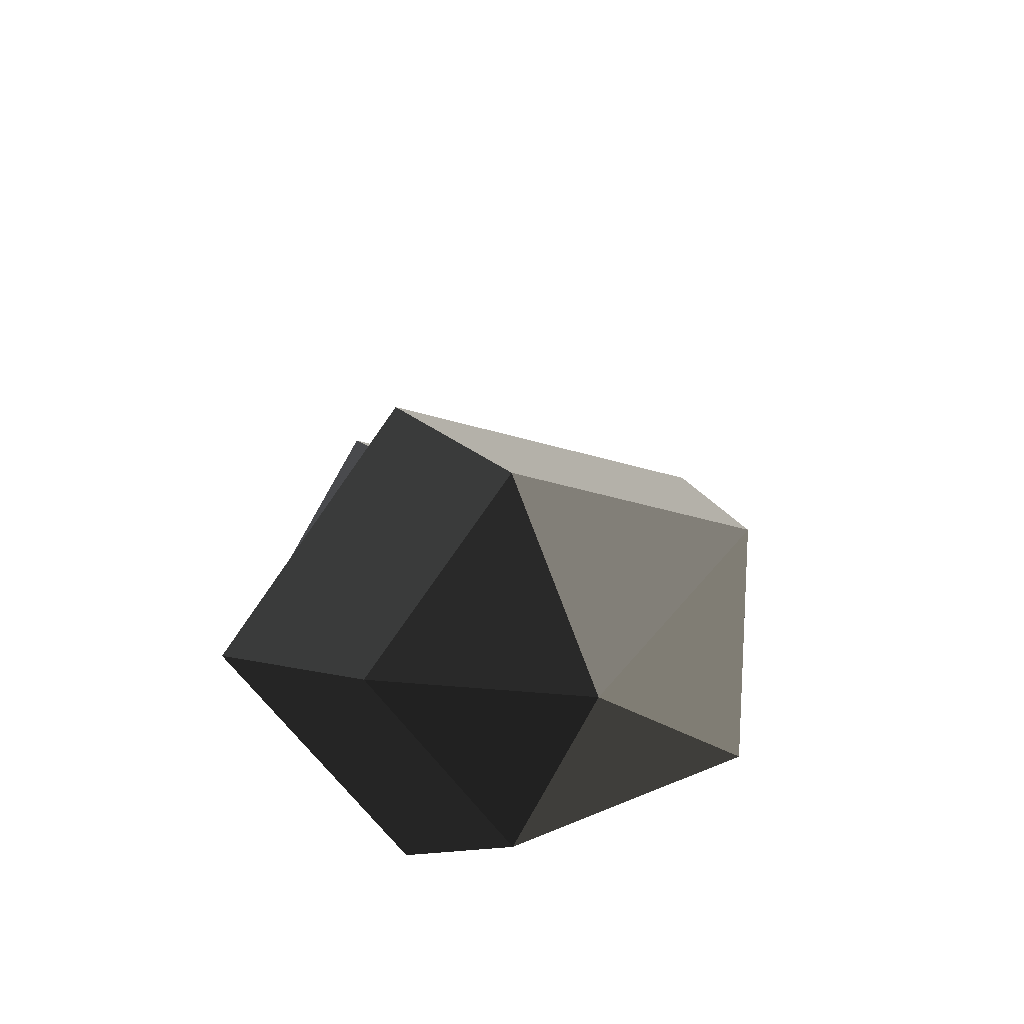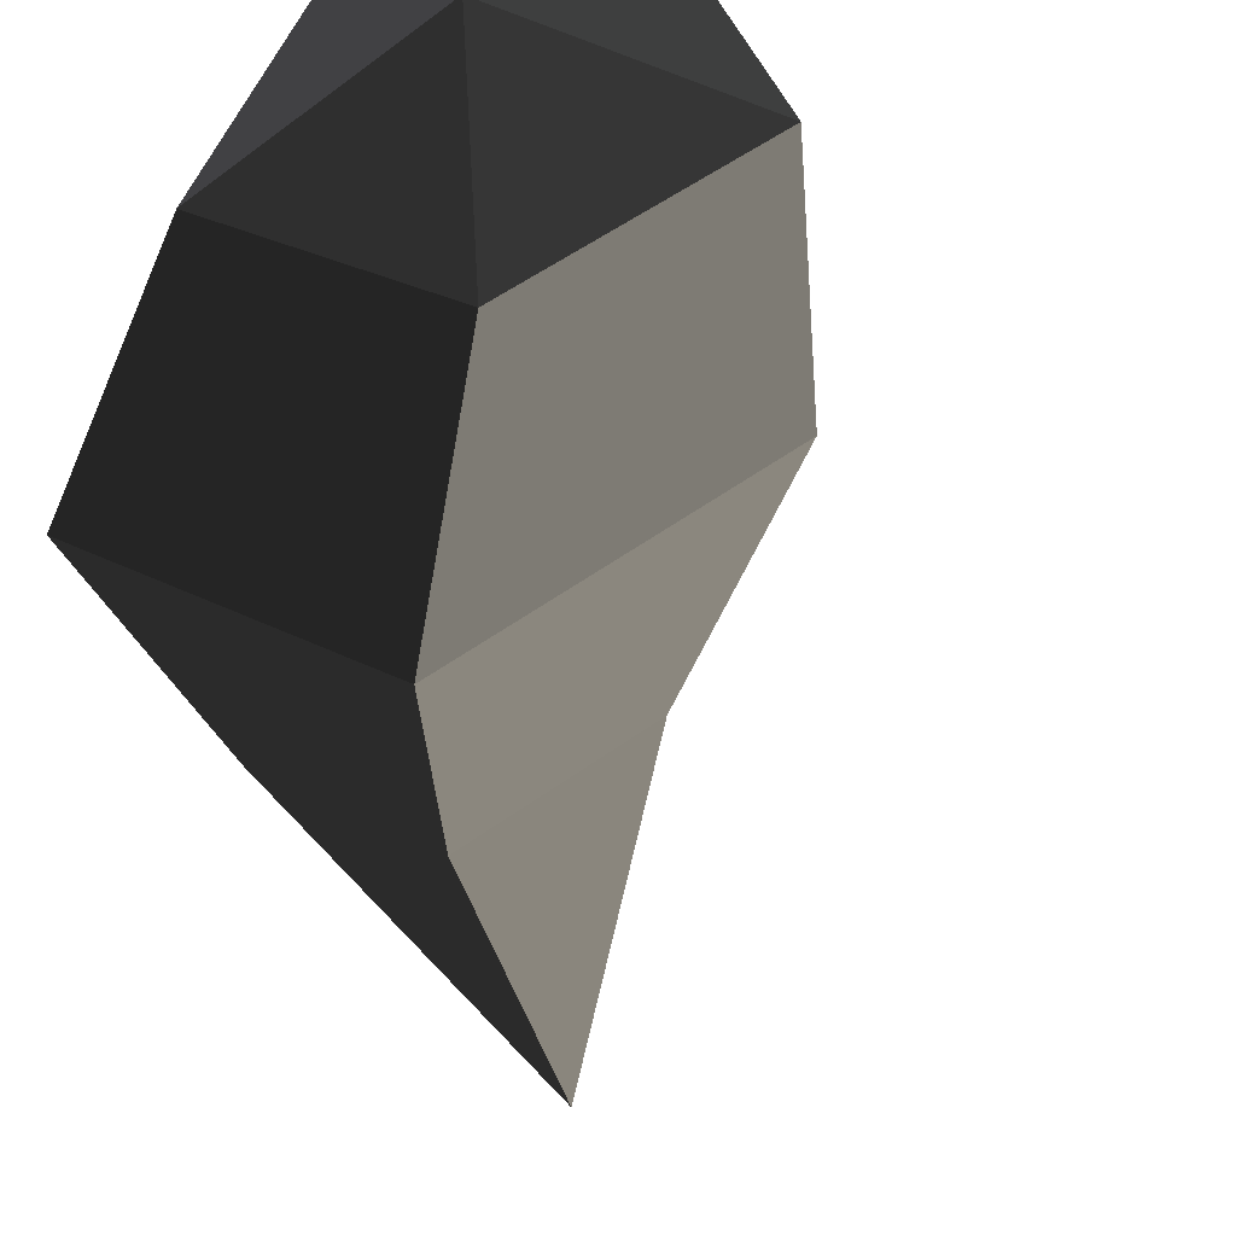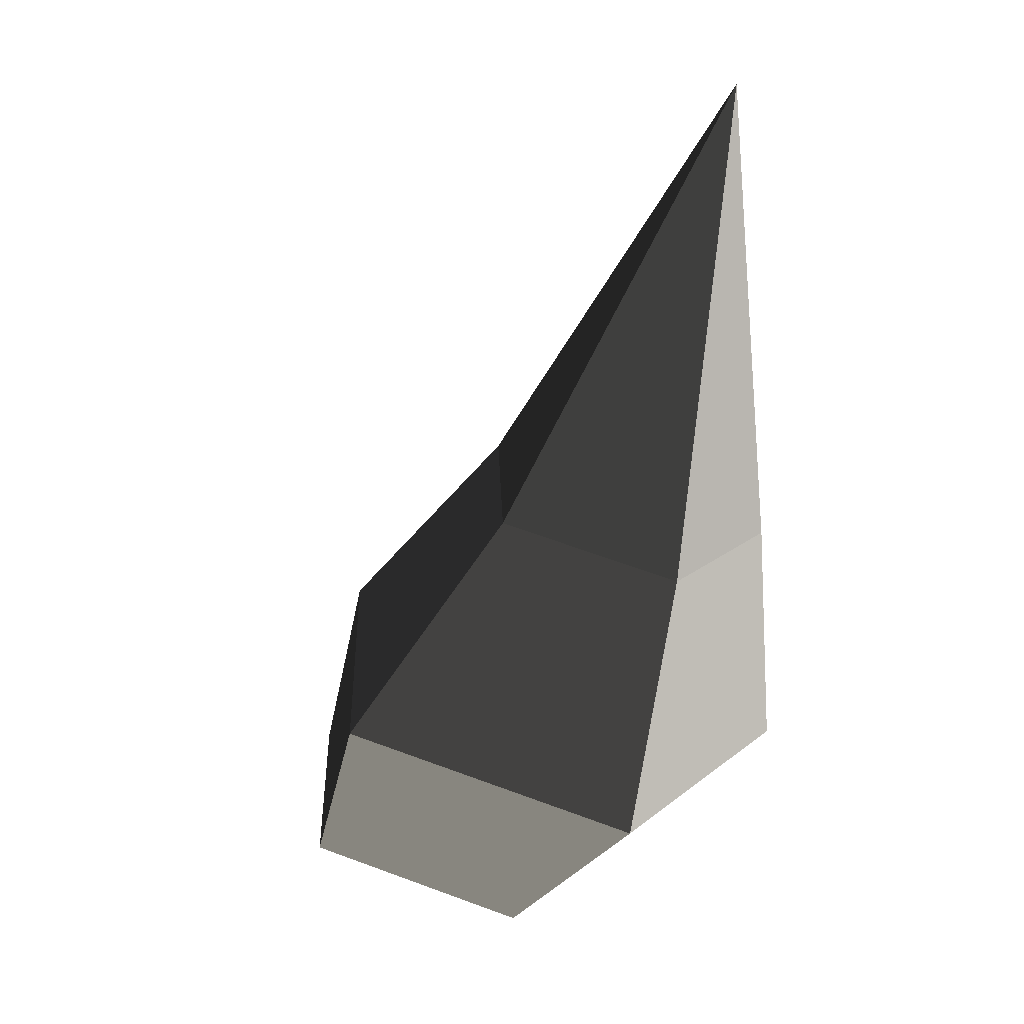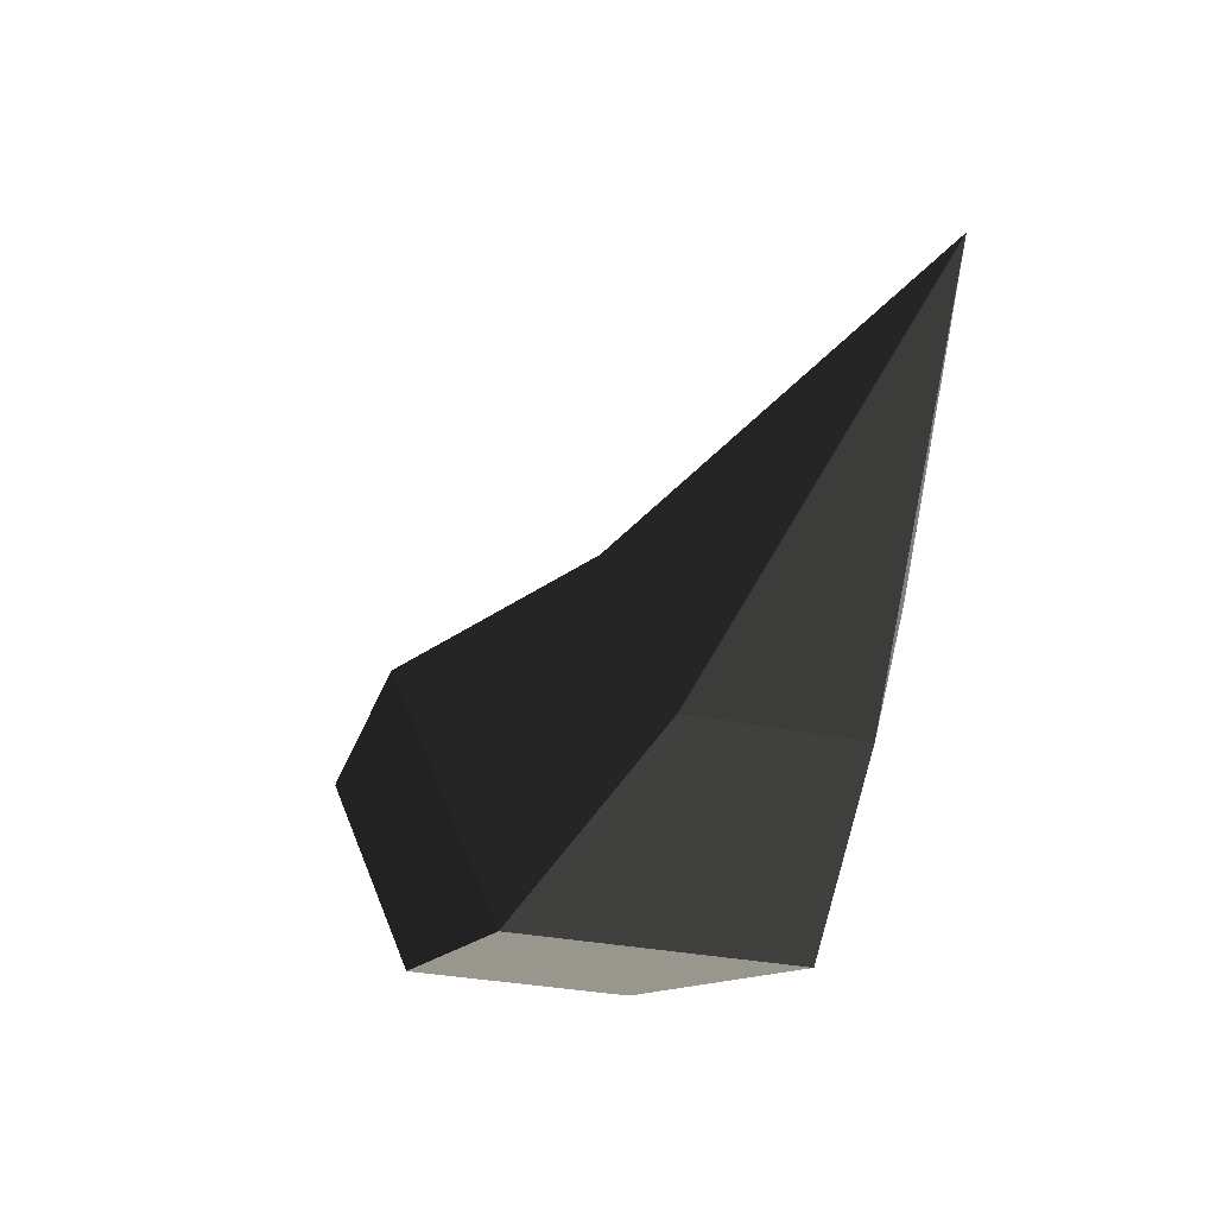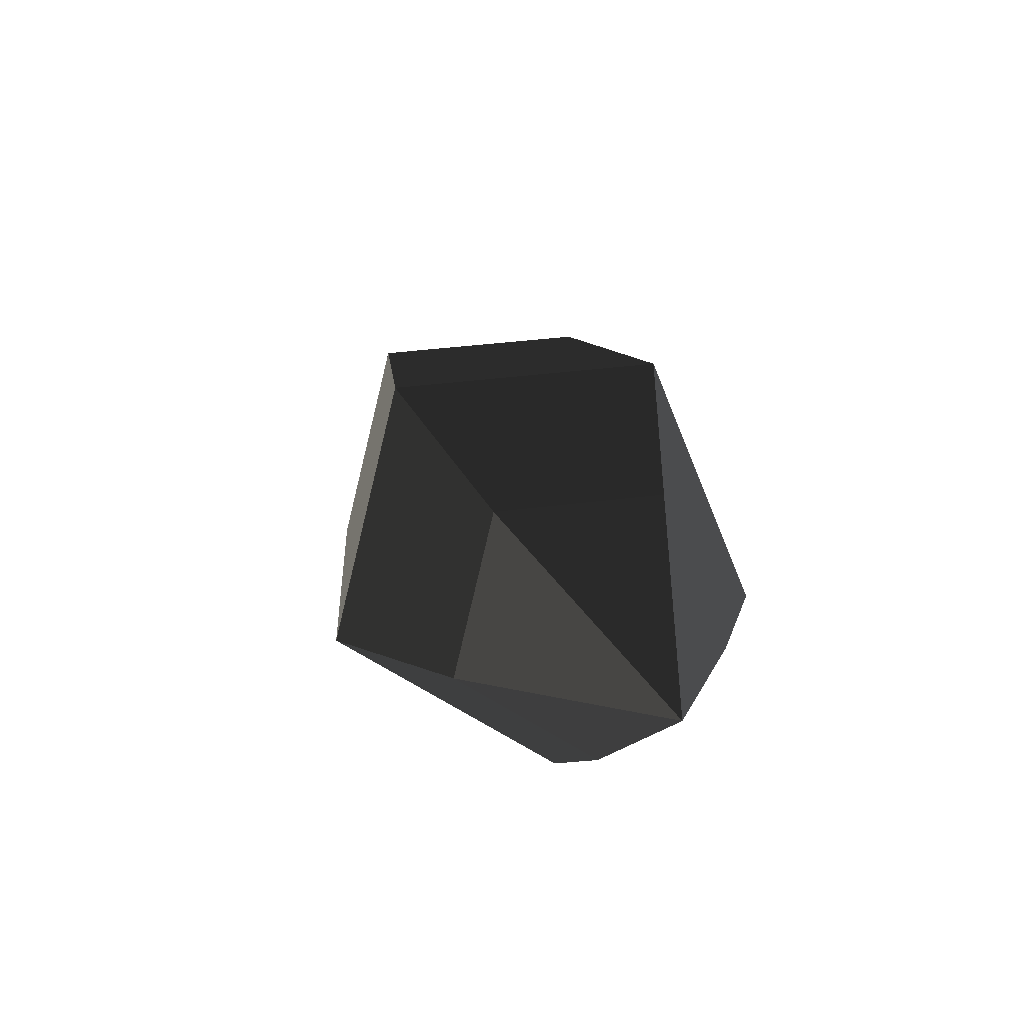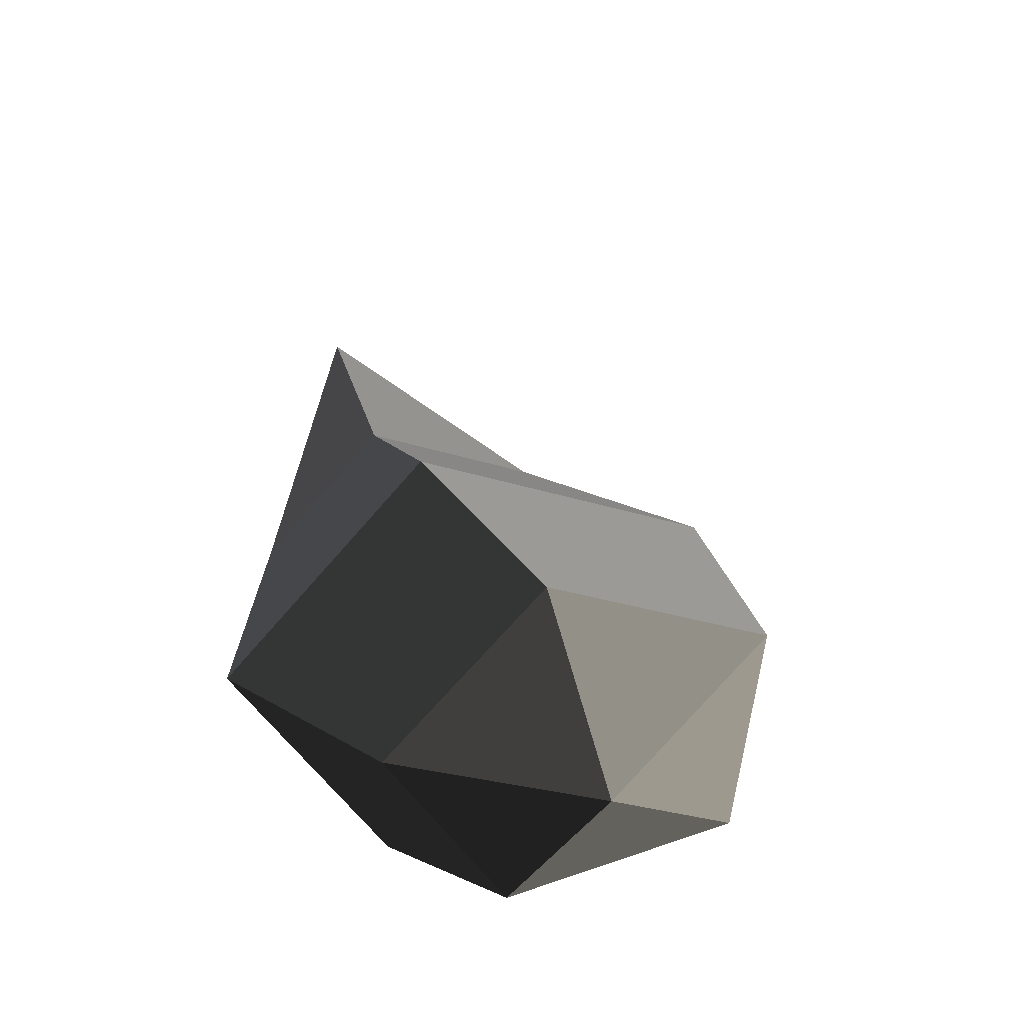
<metadata>
{"format":"obj","ext":"obj","renderer":"f3d","projection":"perspective","resolution":1024,"background":"white","views":[{"elev":-52.8,"azim":52.2,"up":"+Y"},{"elev":-47.4,"azim":30.0,"up":"+Z"},{"elev":10.3,"azim":-129.8,"up":"+Y"},{"elev":36.2,"azim":-150.2,"up":"+Y"},{"elev":79.3,"azim":-113.9,"up":"+Y"},{"elev":-40.2,"azim":46.3,"up":"+Y"}]}
</metadata>
<code>
v -0.7459 1.468 0
v -0.4866 0.7728 -0.2533
v -0.7108 0.6891 -0.0783
v -0.7108 0.6891 -0.0783
v -0.6252 0.7211 0.2049
v -0.6252 0.7211 0.2049
v -0.348 0.8245 0.2049
v -0.348 0.8245 0.2049
v -0.2624 0.8564 -0.0783
v -0.2624 0.8564 -0.0783
v -0.4866 0.7728 -0.2533
v -0.4866 0.7728 -0.2533
v -0.2896 0.4075 -0.422
v 0.084 0.5469 -0.1304
v -0.7108 0.6891 -0.0783
v -0.6632 0.2681 -0.1304
v -0.6252 0.7211 0.2049
v -0.5205 0.3214 0.3414
v -0.348 0.8245 0.2049
v -0.0587 0.4937 0.3414
v -0.2624 0.8564 -0.0783
v 0.084 0.5469 -0.1304
v 0.2378 0.2254 -0.0986
v 0.1299 0.1851 0.2582
v -0 0 0.0007
v -0 0 0.0007
v -0.2194 0.0548 0.2582
v -0.2194 0.0548 0.2582
v -0.5205 0.3214 0.3414
v -0.0587 0.4937 0.3414
v -0.3273 0.0145 -0.0986
v -0.6632 0.2681 -0.1304
v -0 0 0.0007
v -0 0 0.0007
v -0.0448 0.12 -0.3192
v -0.0448 0.12 -0.3192
v 0.2378 0.2254 -0.0986
v 0.2378 0.2254 -0.0986
v 0.084 0.5469 -0.1304
v -0.2896 0.4075 -0.422
v -0.6632 0.2681 -0.1304
v -0.3273 0.0145 -0.0986
g Group_001
f 1 2 3
f 1 3 5
f 1 5 7
f 1 7 9
f 1 9 11
f 11 9 14 13
f 11 13 16 15
f 15 16 18 17
f 17 18 20 19
f 19 20 22 21
f 22 20 24 23
f 23 24 25
f 25 24 27
f 27 24 30 29
f 27 29 32 31
f 27 31 33
f 33 31 35
f 33 35 37
f 37 35 40 39
f 40 35 42 41

</code>
